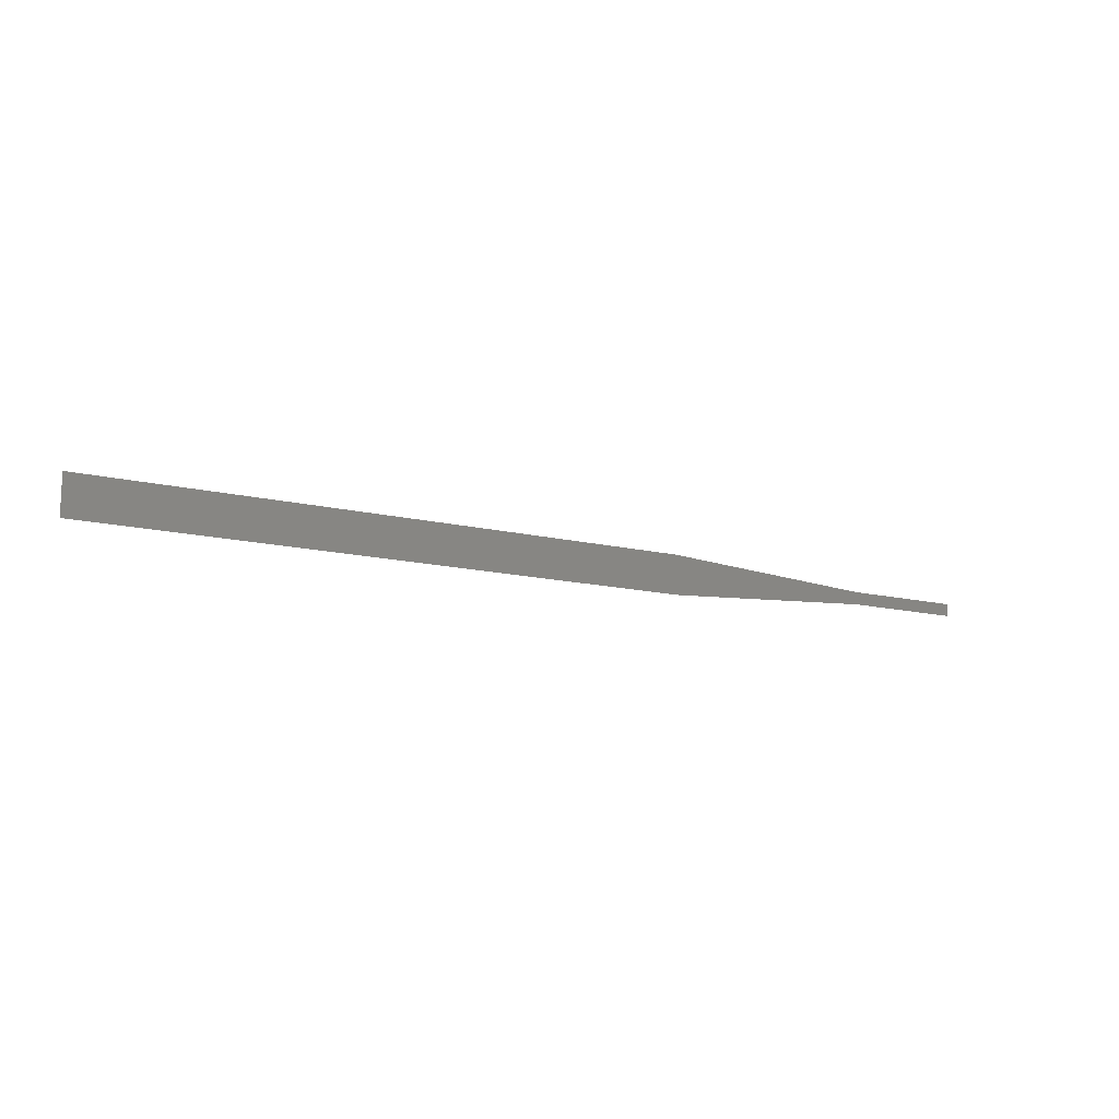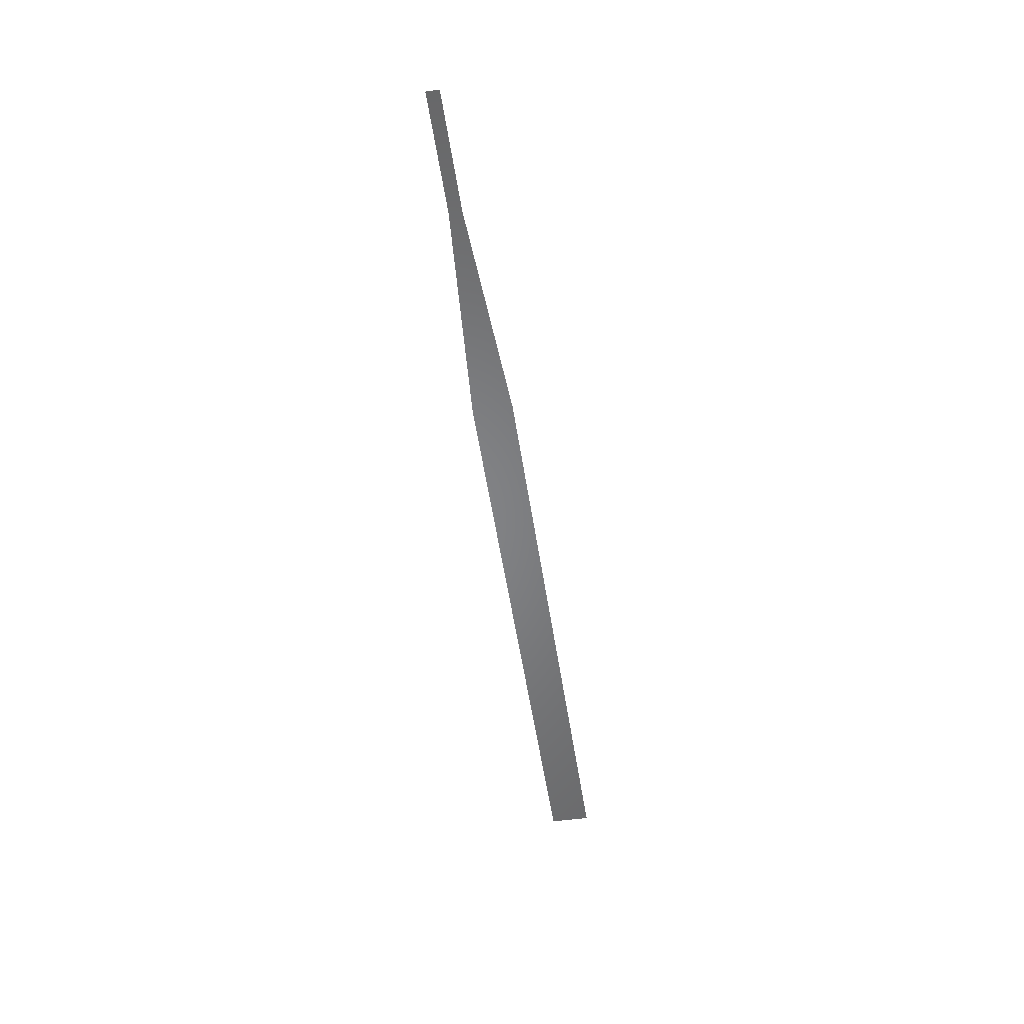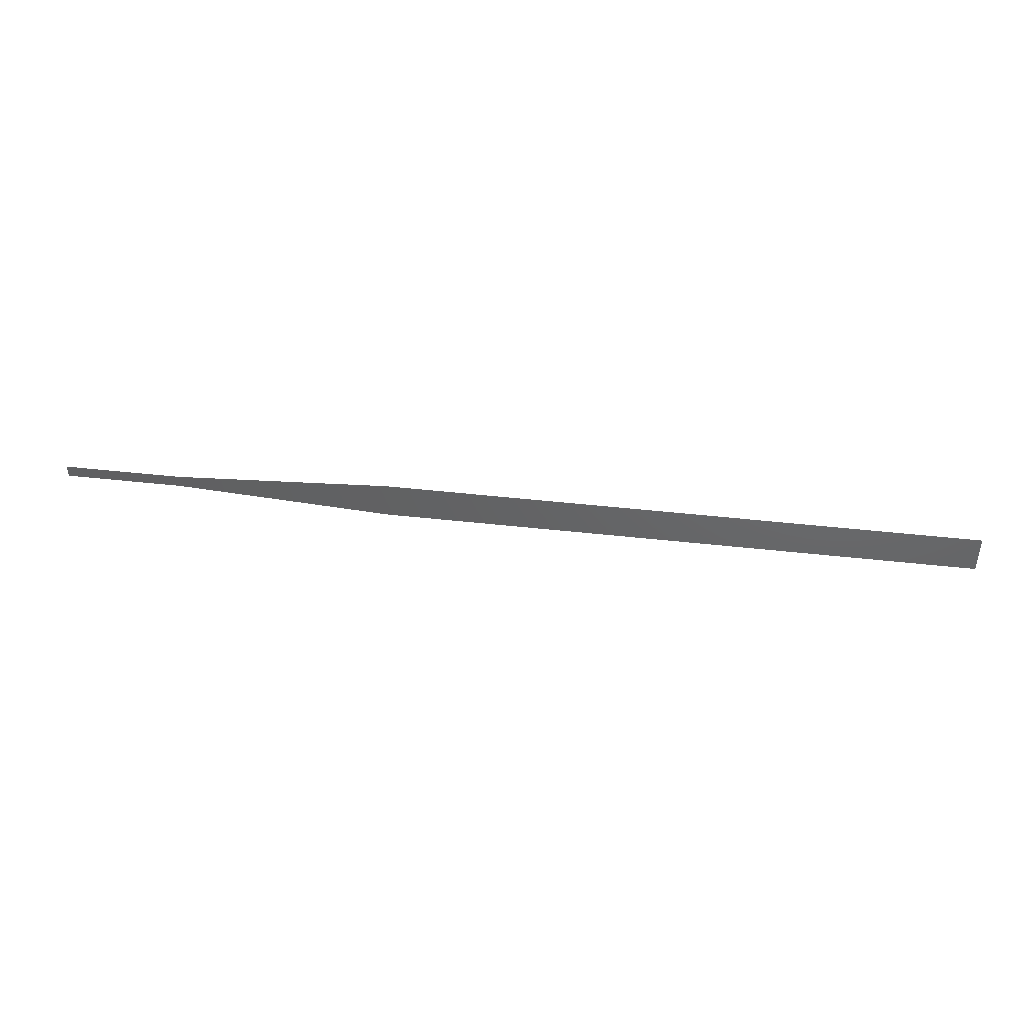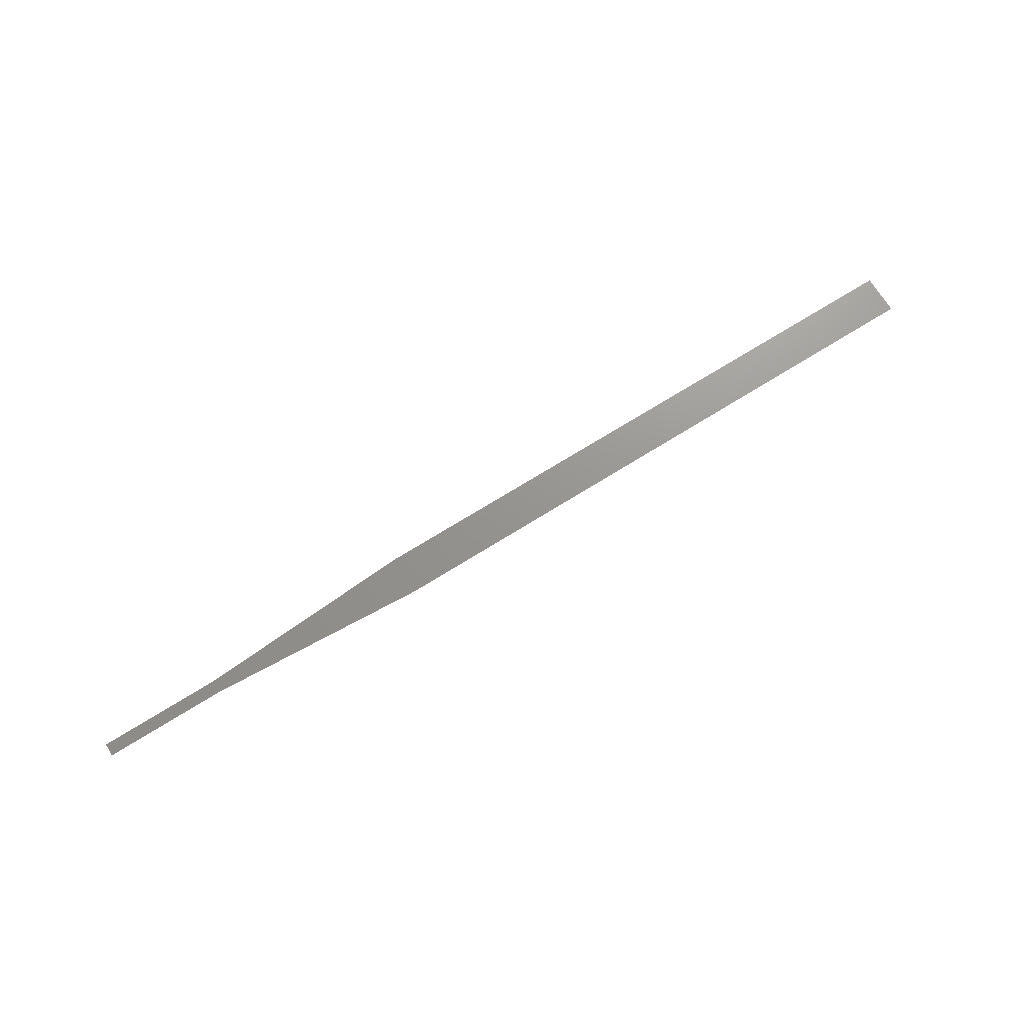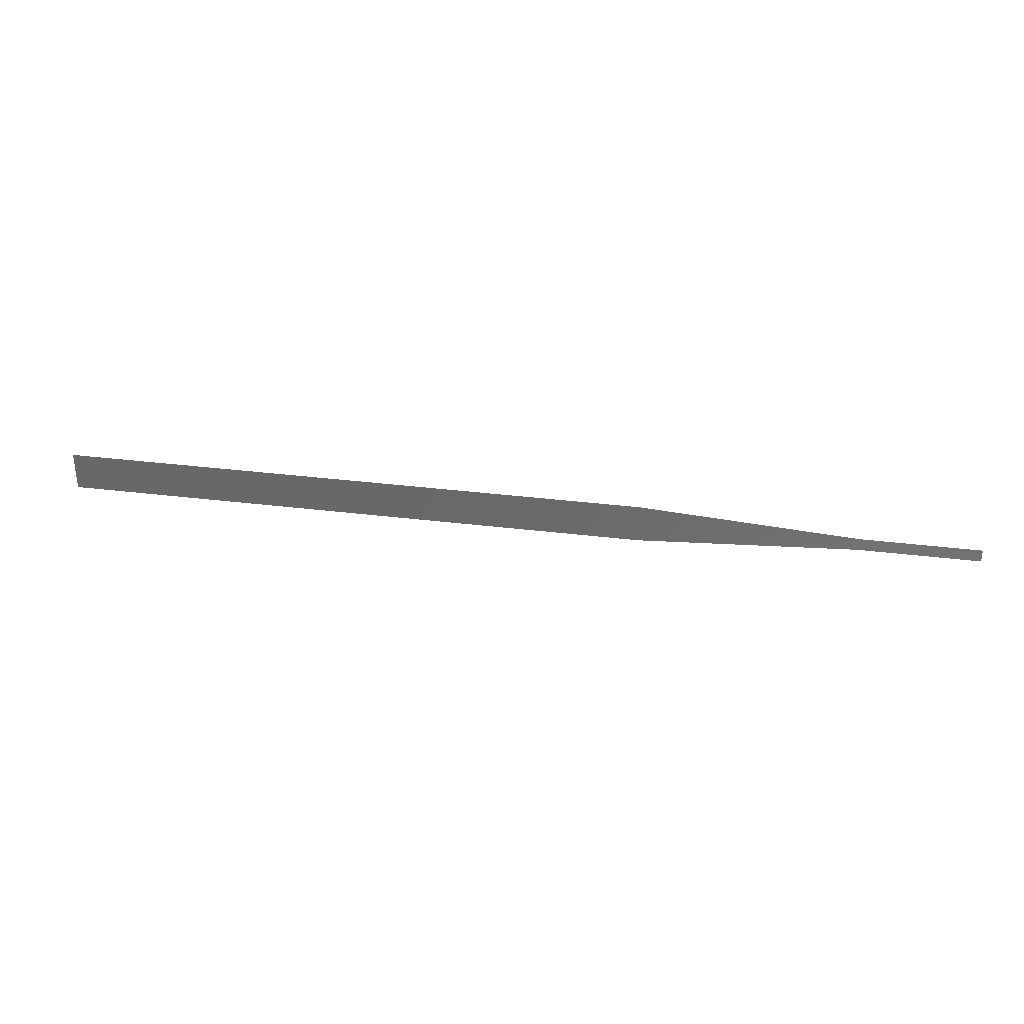
<metadata>
{"format":"stl","ext":"stl","renderer":"f3d","projection":"perspective","resolution":1024,"background":"white","views":[{"elev":-13.3,"azim":150.4,"up":"+Y"},{"elev":-52.4,"azim":-81.5,"up":"+Z"},{"elev":43.6,"azim":7.6,"up":"+Y"},{"elev":70.9,"azim":-32.0,"up":"+Z"},{"elev":32.9,"azim":-170.2,"up":"+Y"}]}
</metadata>
<code>
# stl→obj: 8 verts, 6 faces
v 8.5 4.552e-14 1.54
v 23.5 4.552e-14 1.54
v 3 0.34 1.54
v 3 0.66 1.54
v 1e-06 0.66 1.54
v 23.5 1 1.54
v 8.5 1 1.54
v 1e-06 0.34 1.54
f 1 2 3
f 3 2 4
f 3 4 5
f 6 7 2
f 2 7 4
f 5 8 3

</code>
